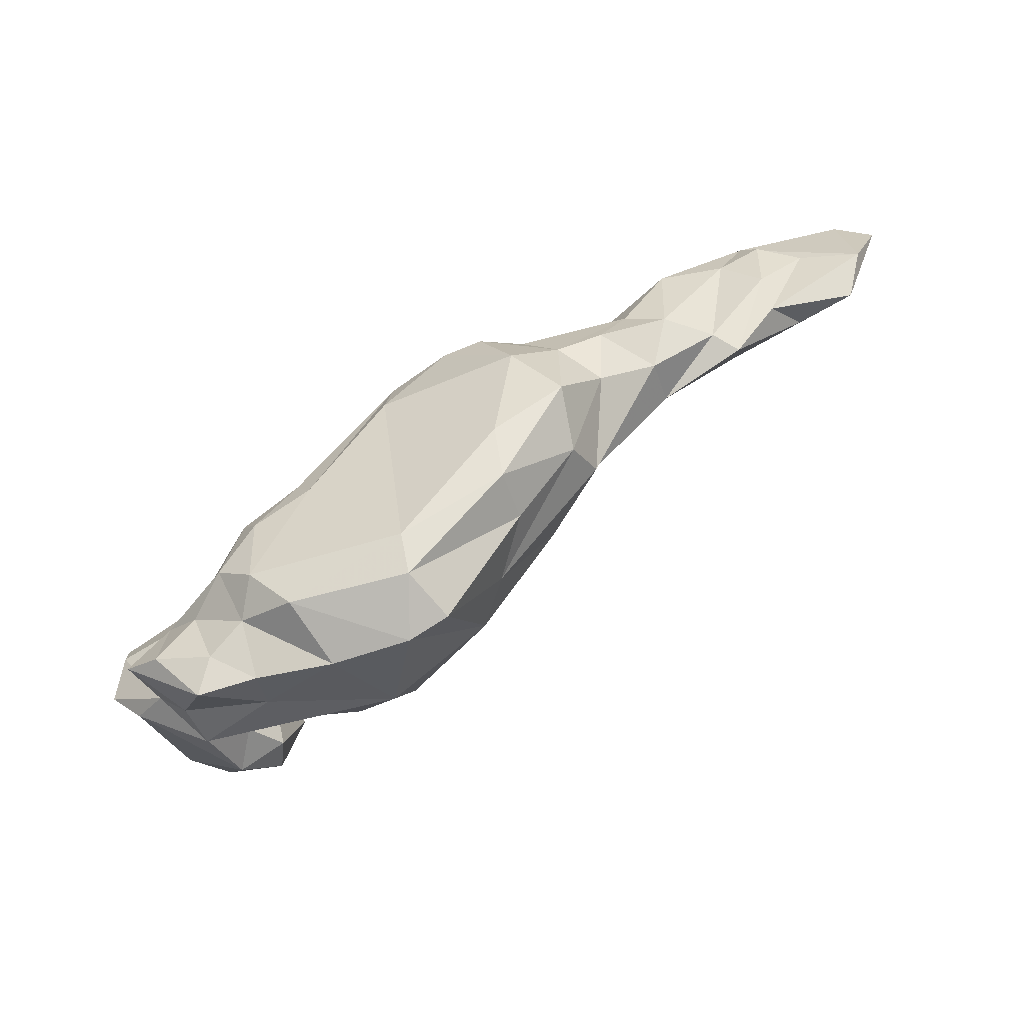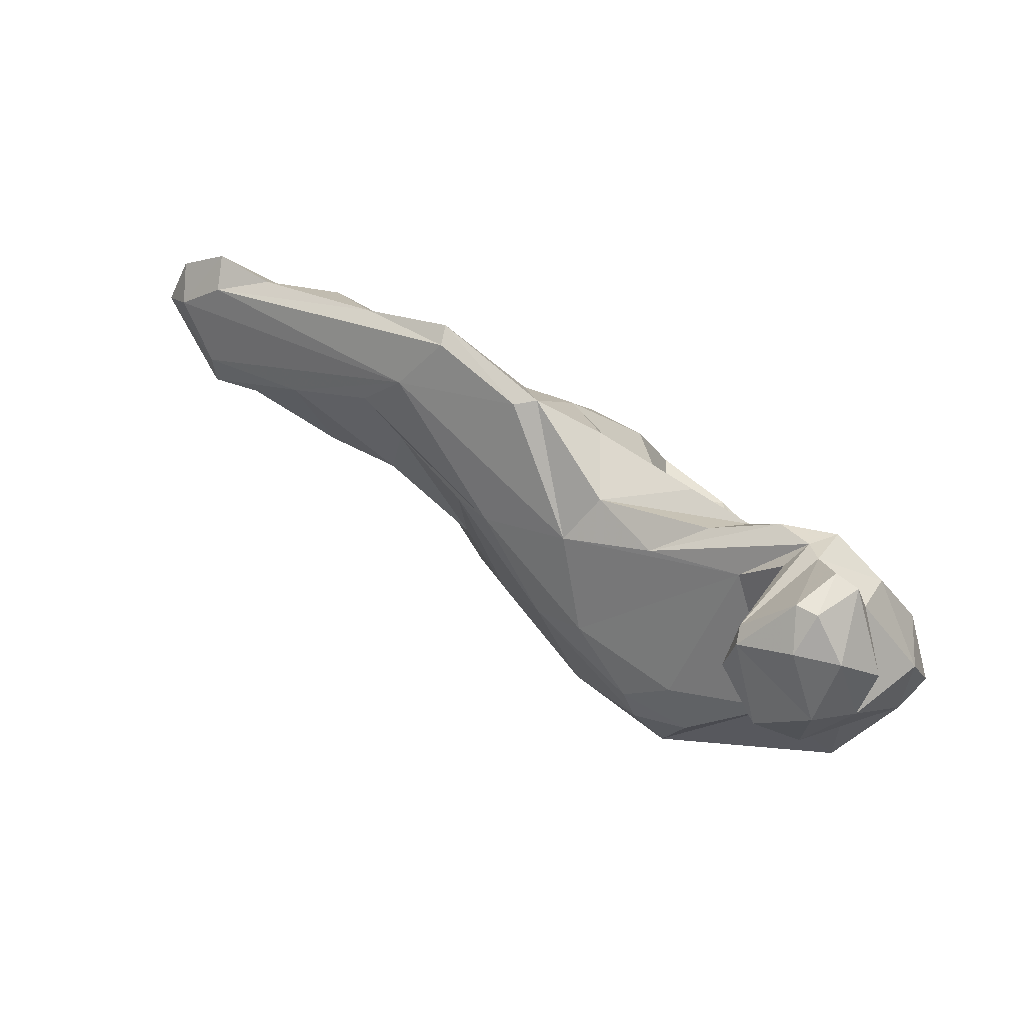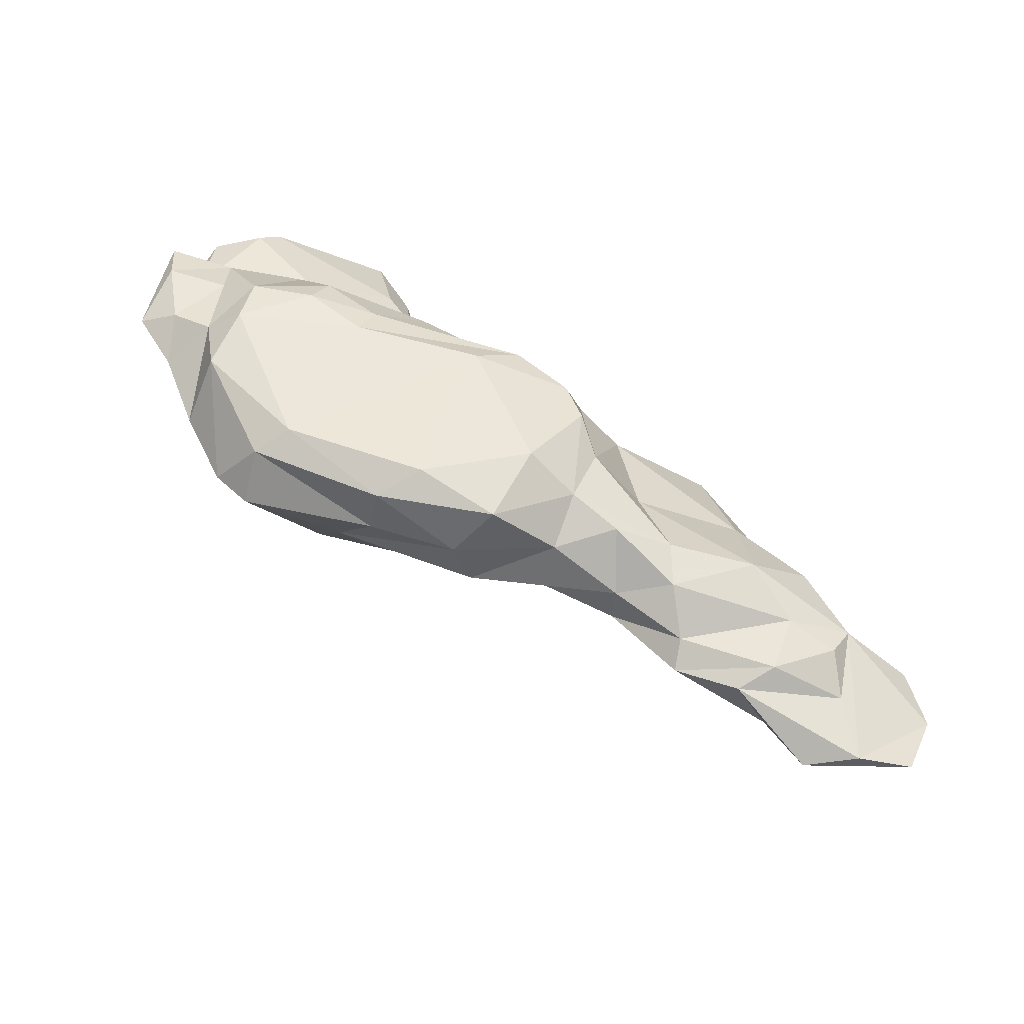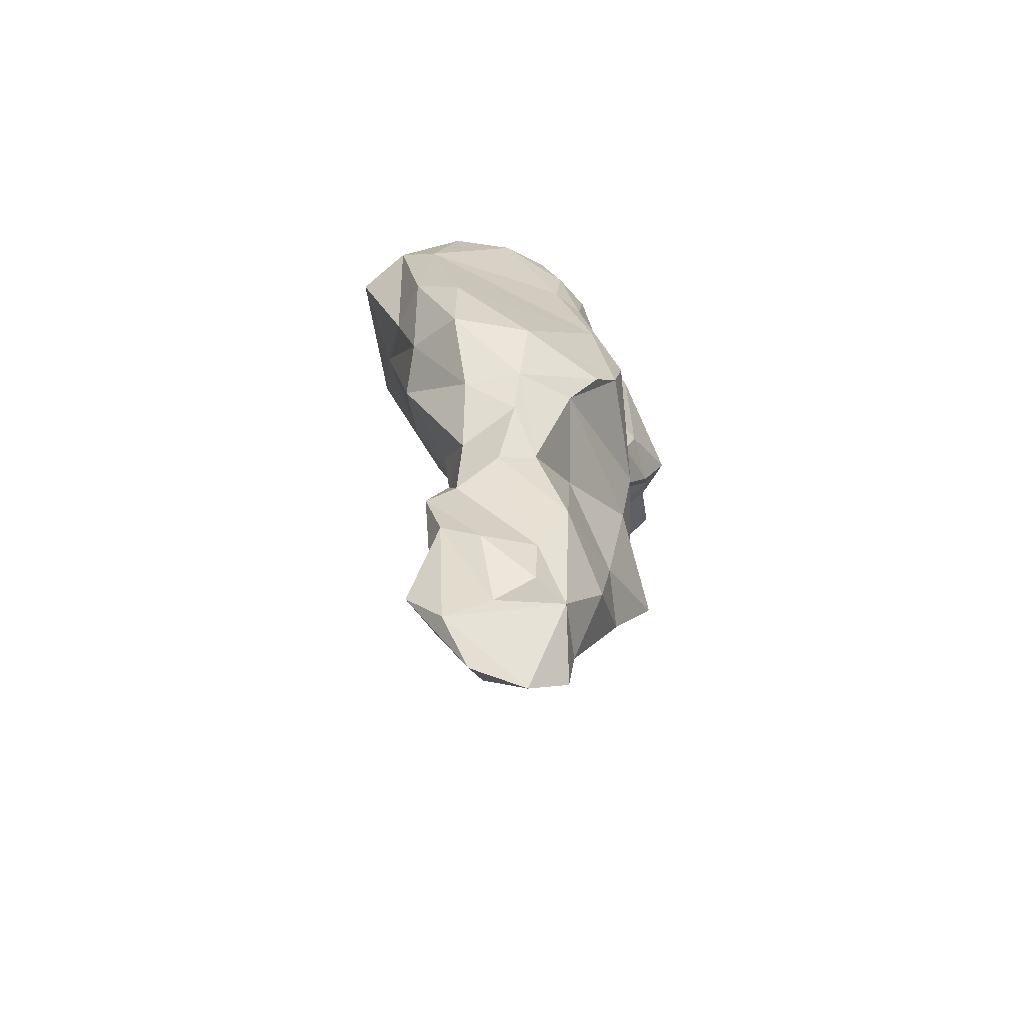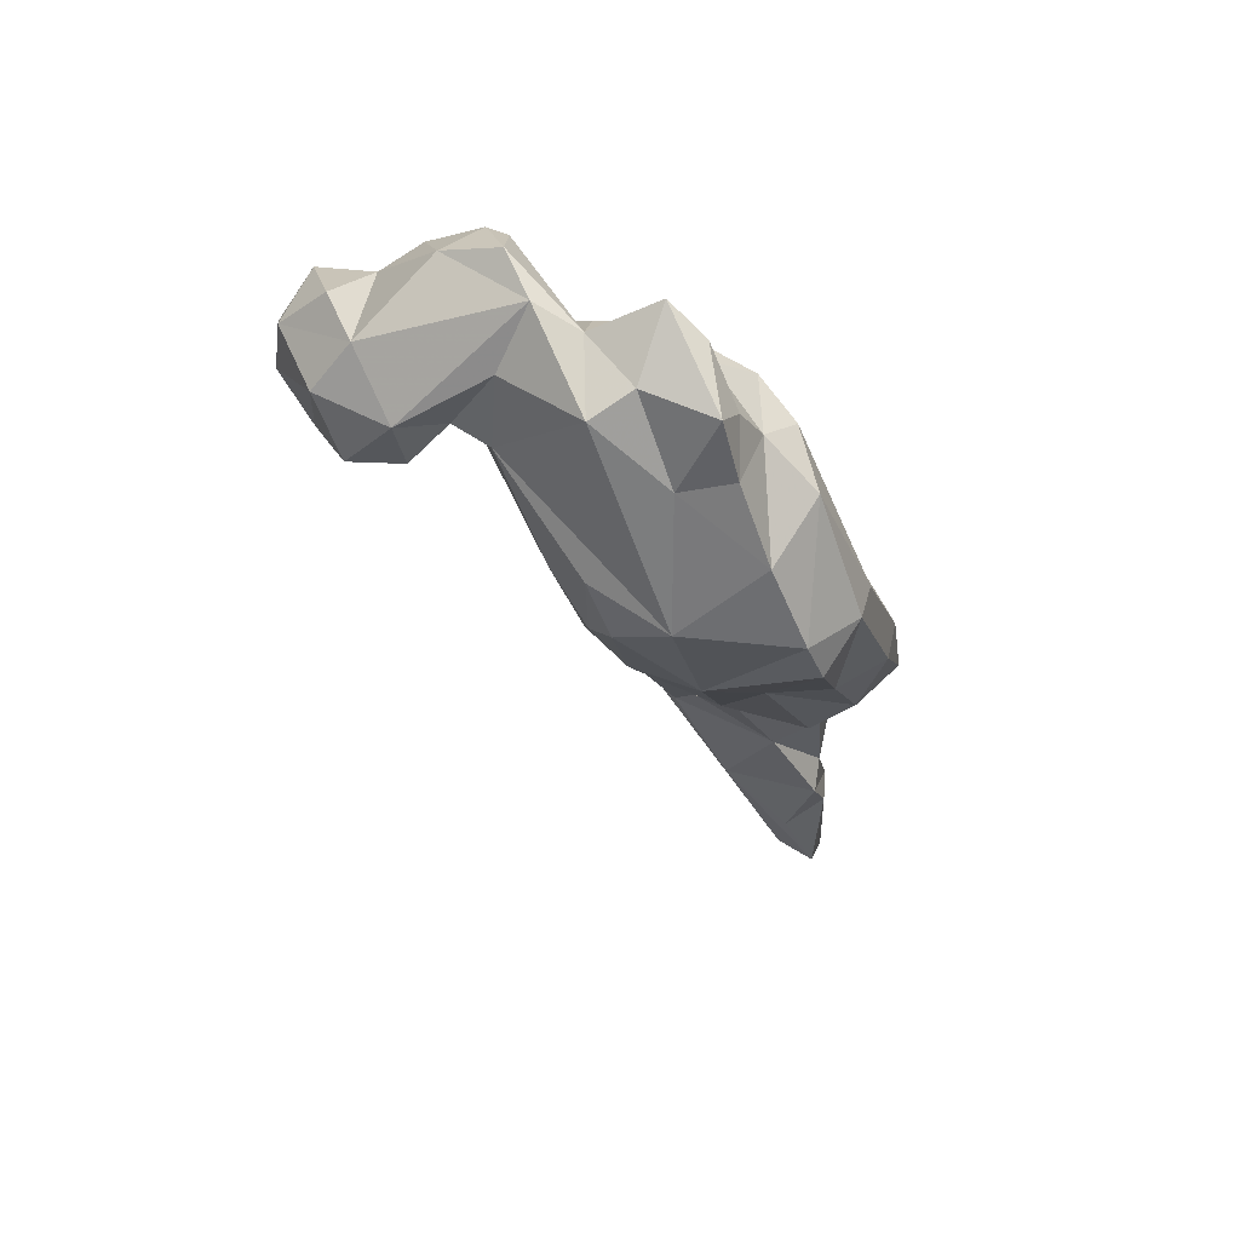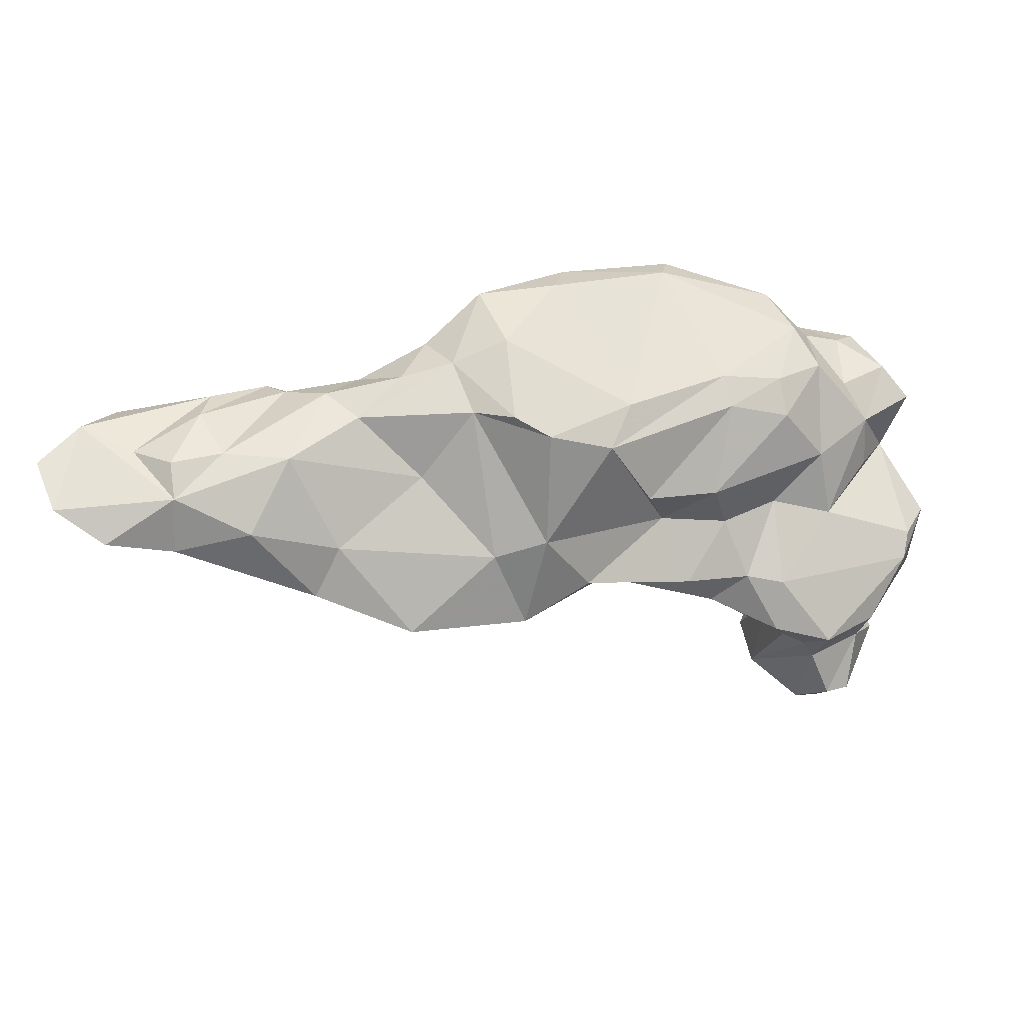
<metadata>
{"format":"obj","ext":"obj","renderer":"f3d","projection":"perspective","resolution":1024,"background":"white","views":[{"elev":51.1,"azim":-9.1,"up":"+Z"},{"elev":10.2,"azim":-167.4,"up":"+Y"},{"elev":77.1,"azim":62.1,"up":"+Z"},{"elev":31.8,"azim":119.9,"up":"+Z"},{"elev":-55.5,"azim":-84.3,"up":"+Y"},{"elev":34.6,"azim":-169.7,"up":"+Z"}]}
</metadata>
<code>
v 209.3 285.1 51.3
v 209 282.5 49.32
v 208.4 281 52.4
v 210 278.9 53.38
v 211 287.7 48.15
v 210.1 278.2 59.17
v 211.5 278.5 55.54
v 210.8 283.2 44.06
v 211.8 286.7 45.93
v 212.1 280.6 45.18
v 212 288.3 42.76
v 209.2 283.8 52.42
v 214.4 285.2 54.28
v 213.1 276 57.62
v 214.5 289.3 45.8
v 212.4 281.2 55.8
v 212.8 284.3 41.41
v 214 275.2 55.38
v 213.3 289.1 42.83
v 213.5 290.3 47.98
v 212.6 280.9 58.76
v 211.9 277.5 60.83
v 214.1 287.2 40.87
v 216.1 279.8 49.07
v 214.4 280.7 42.96
v 214.1 274.5 61.13
v 215.3 278.4 46.65
v 215.3 287.7 41.03
v 214.2 280 60.75
v 215.2 284.6 58.15
v 213.2 278.5 51.48
v 215.3 284.9 40.8
v 217.2 279.1 50.82
v 216.9 290.7 48.69
v 215.9 281.5 62.81
v 215.1 289.9 47.18
v 215 276.4 61.87
v 218.4 286 42.37
v 217.5 285.6 61.45
v 217.9 286.2 55.38
v 216.5 288.6 46.73
v 217.7 280 44.02
v 217.7 286 47.53
v 218.6 285 42.04
v 219.2 287.5 48.81
v 218.1 279.9 46.86
v 216.8 289.6 51.61
v 217.4 274.8 61.62
v 217.7 279.9 64.39
v 224.9 274.6 58.05
v 217 277.9 62.83
v 218.2 284.3 63.21
v 219 290 52.04
v 219.5 283.5 43.41
v 220.9 287.2 62.65
v 219.7 277.1 65.09
v 221.3 290.1 58.19
v 221.2 290 49.98
v 223.8 279.4 52.55
v 217.8 275 58.79
v 220.7 288.9 55.36
v 221.6 285.8 63.95
v 228 291.2 51.66
v 224.5 290.5 56.12
v 227.4 293.6 62.94
v 224.7 288.4 50.36
v 225.1 292.6 58.94
v 223 276.5 54.36
v 221.7 274.3 62.68
v 222.5 291.9 52.54
v 228.4 294.9 53.87
v 226.3 276.9 55.23
v 226.6 291.2 64.54
v 226 274.3 64.01
v 226.8 278.5 54.1
v 226.4 276.9 66.61
v 230.8 296.2 57.48
v 228.2 275.1 64.64
v 231.9 297 52.04
v 229.6 282.7 53.56
v 226.3 279.2 67.2
v 230.8 295 64.17
v 233.7 297.2 56.76
v 232.3 284.7 68.61
v 230.7 278.2 59.01
v 235.7 283.7 59.72
v 232.3 281.8 68.01
v 234.2 290.8 67.97
v 230.3 288.6 52.11
v 233.3 296.7 51.83
v 233.2 280.9 65.33
v 236.6 287.1 68.86
v 231.8 279.2 61.98
v 235.5 294.4 64.98
v 238.4 296 61.12
v 232.6 283.2 55.38
v 233 294.8 65.19
v 237.8 290.2 55.82
v 238.2 300.1 53.11
v 237.2 291.9 66.75
v 241.3 297.6 54.69
v 236.8 284.4 66.43
v 235.7 289.1 54.52
v 239.4 289.5 66.46
v 238 301.3 53.63
v 238.3 287.3 60.17
v 242.1 295.8 64.74
v 242.2 293.6 58.16
v 238.3 284.7 64.02
v 243.6 301.9 56
v 243.9 291.1 62.2
v 240.1 293.2 66.23
v 244.2 296.2 56.92
v 243.1 291.6 64.75
v 242.3 300.7 58.77
v 245.3 299.6 63.95
v 249.7 296.3 59.37
v 244.4 294.6 65.48
v 247.2 293.6 64.66
v 246.9 302.7 60.48
v 251.4 303.4 59.25
v 251.3 302.8 62.51
v 248.6 292.5 64.26
v 255 302.8 59.81
v 251.2 297.5 65.02
v 249.2 299.8 64.03
v 251.3 295.1 64.8
v 251.9 301.3 63.98
v 254.9 304.9 60.38
v 254.5 300.2 63.76
v 253.5 295.8 62.51
v 258.1 301.7 61.54
v 258 299.3 64.5
v 256.8 296.4 63.86
v 258.1 304.3 61.96
v 256.4 297.9 62.02
v 259.8 301.9 63.43
g foo
f 25 17 32
f 32 17 23
f 32 23 28
f 44 25 32
f 44 28 38
f 44 32 28
f 42 25 44
f 42 44 54
f 44 38 54
f 11 17 8
f 17 10 8
f 23 17 11
f 23 11 19
f 10 25 27
f 25 10 17
f 23 19 28
f 28 19 15
f 27 25 42
f 28 15 38
f 42 46 27
f 54 46 42
f 54 43 46
f 11 8 9
f 8 10 9
f 9 19 11
f 27 4 10
f 19 9 15
f 27 31 4
f 24 31 27
f 15 36 38
f 38 36 41
f 24 27 46
f 54 38 43
f 38 41 43
f 43 24 46
f 10 4 2
f 9 10 2
f 9 2 5
f 15 9 5
f 5 20 15
f 15 20 36
f 36 20 34
f 24 33 31
f 45 41 36
f 33 43 41
f 33 24 43
f 33 41 45
f 66 45 36
f 66 36 34
f 58 66 34
f 68 33 59
f 59 33 45
f 66 58 63
f 45 66 89
f 68 75 72
f 59 75 68
f 75 59 80
f 80 59 45
f 80 45 89
f 66 63 89
f 75 96 72
f 96 75 80
f 89 63 79
f 89 79 90
f 96 80 103
f 103 80 89
f 90 79 105
f 103 89 101
f 101 89 90
f 90 105 99
f 103 98 96
f 101 90 99
f 103 108 98
f 103 101 113
f 110 99 105
f 108 103 113
f 113 101 117
f 99 110 124
f 124 110 121
f 136 117 101
f 101 99 124
f 129 124 121
f 136 101 132
f 132 101 124
f 132 124 129
f 131 117 134
f 134 117 136
f 132 129 135
f 132 135 137
f 136 137 134
f 137 136 132
f 2 3 1
f 2 1 5
f 2 4 3
f 20 5 1
f 20 1 47
f 4 31 18
f 34 20 47
f 33 18 31
f 34 47 53
f 50 18 33
f 58 34 53
f 68 50 33
f 58 53 63
f 63 53 70
f 72 50 68
f 63 70 71
f 79 63 71
f 72 85 50
f 96 85 72
f 83 105 79
f 86 85 96
f 98 86 96
f 86 98 106
f 108 106 98
f 105 83 115
f 115 110 105
f 106 108 111
f 111 108 113
f 120 110 115
f 111 113 117
f 110 120 121
f 111 117 123
f 117 131 123
f 121 120 122
f 131 127 123
f 121 122 129
f 127 131 134
f 122 128 130
f 129 122 135
f 127 134 133
f 127 133 130
f 122 130 133
f 122 133 135
f 135 133 137
f 134 137 133
f 1 3 12
f 12 3 7
f 7 3 4
f 1 12 13
f 4 18 7
f 12 7 13
f 14 7 18
f 16 13 7
f 1 13 47
f 18 60 14
f 47 13 40
f 47 40 53
f 18 50 60
f 53 40 61
f 61 70 53
f 64 70 61
f 71 70 64
f 69 50 74
f 74 50 85
f 77 71 64
f 77 79 71
f 83 79 77
f 85 86 93
f 86 109 93
f 106 109 86
f 83 95 115
f 106 114 109
f 106 111 114
f 116 115 95
f 116 120 115
f 114 111 119
f 114 119 118
f 126 122 116
f 120 116 122
f 119 111 123
f 118 119 126
f 122 126 128
f 119 123 125
f 126 119 125
f 125 123 127
f 128 126 125
f 125 127 130
f 125 130 128
f 14 26 6
f 6 7 14
f 7 6 21
f 7 21 16
f 13 16 21
f 60 26 14
f 13 21 30
f 40 13 30
f 60 48 26
f 40 57 61
f 40 30 57
f 60 69 48
f 64 61 57
f 67 64 57
f 60 50 69
f 64 67 65
f 65 77 64
f 74 85 78
f 93 78 85
f 94 83 77
f 78 93 91
f 95 83 94
f 109 102 93
f 102 91 93
f 102 109 104
f 107 95 94
f 109 114 104
f 114 112 104
f 112 114 118
f 107 112 118
f 95 107 116
f 116 107 118
f 116 118 126
f 6 26 22
f 21 6 22
f 21 22 29
f 22 26 37
f 21 29 35
f 35 30 21
f 29 22 37
f 29 37 51
f 35 29 51
f 30 35 39
f 37 26 48
f 51 37 48
f 57 30 39
f 57 39 55
f 51 69 56
f 51 48 69
f 55 67 57
f 55 65 67
f 56 69 74
f 74 76 56
f 76 74 78
f 77 65 82
f 76 78 91
f 94 77 82
f 94 82 97
f 91 87 76
f 87 91 102
f 102 92 87
f 94 100 107
f 94 97 100
f 92 102 104
f 100 104 112
f 100 92 104
f 100 112 107
f 39 35 52
f 35 51 49
f 52 35 49
f 52 49 62
f 39 52 55
f 49 51 56
f 55 52 62
f 62 65 55
f 62 49 81
f 49 56 81
f 65 62 73
f 81 56 76
f 62 81 73
f 65 73 82
f 73 81 84
f 81 76 87
f 73 84 88
f 82 88 97
f 82 73 88
f 84 81 87
f 84 87 92
f 88 84 92
f 88 92 100
f 88 100 97
g

</code>
